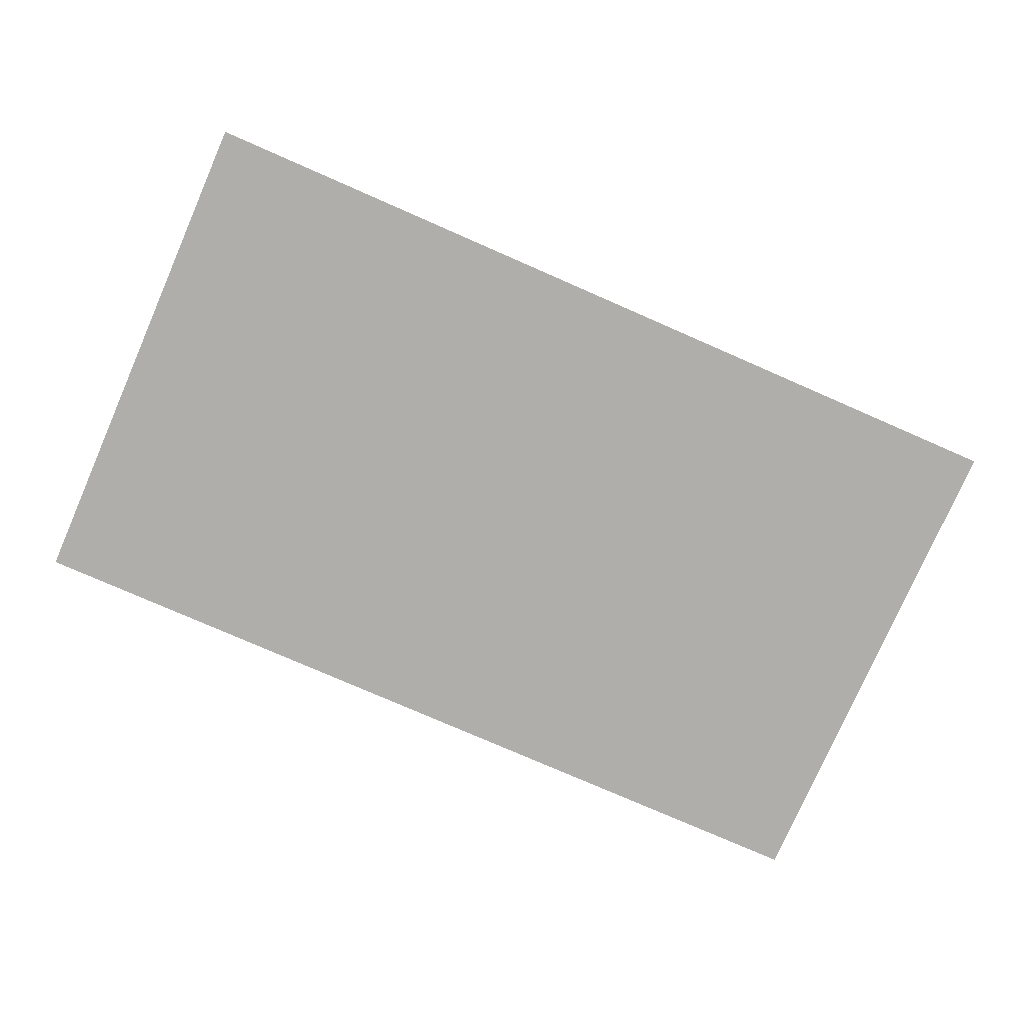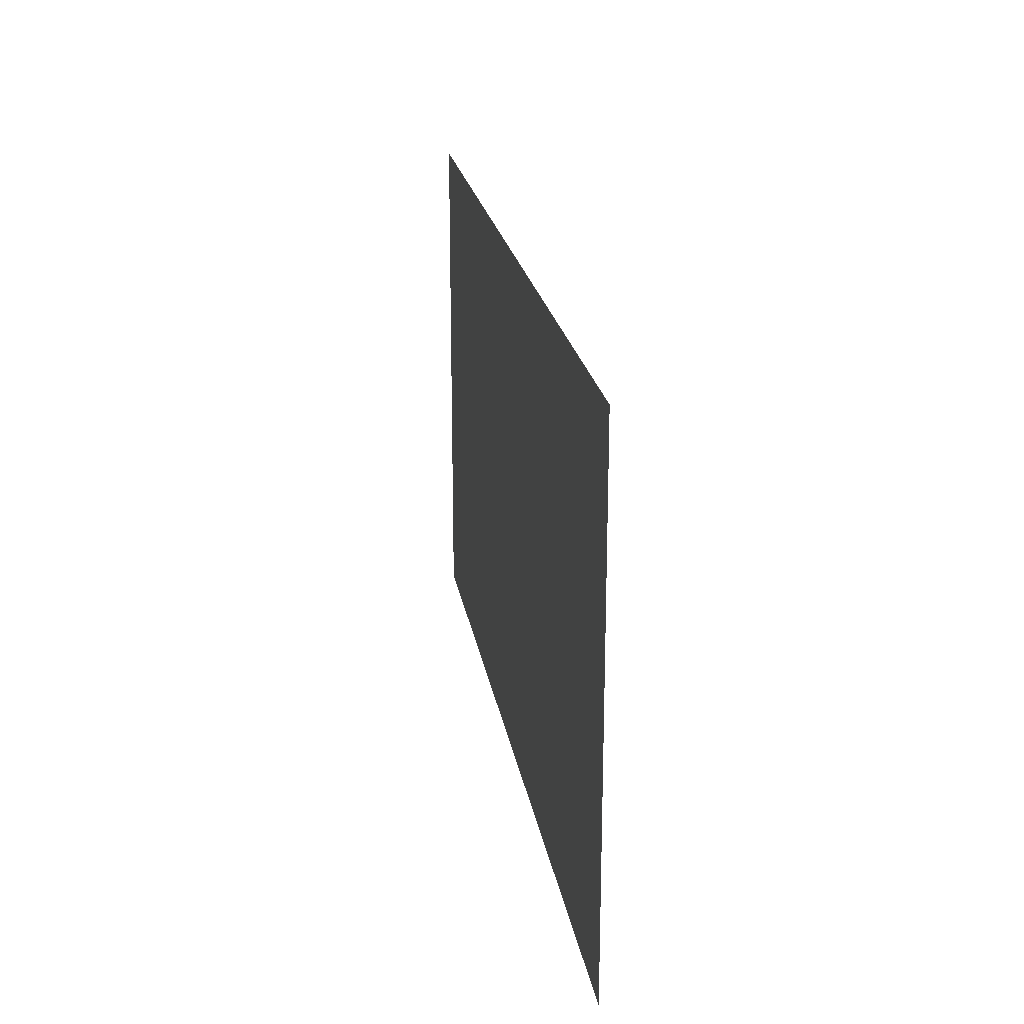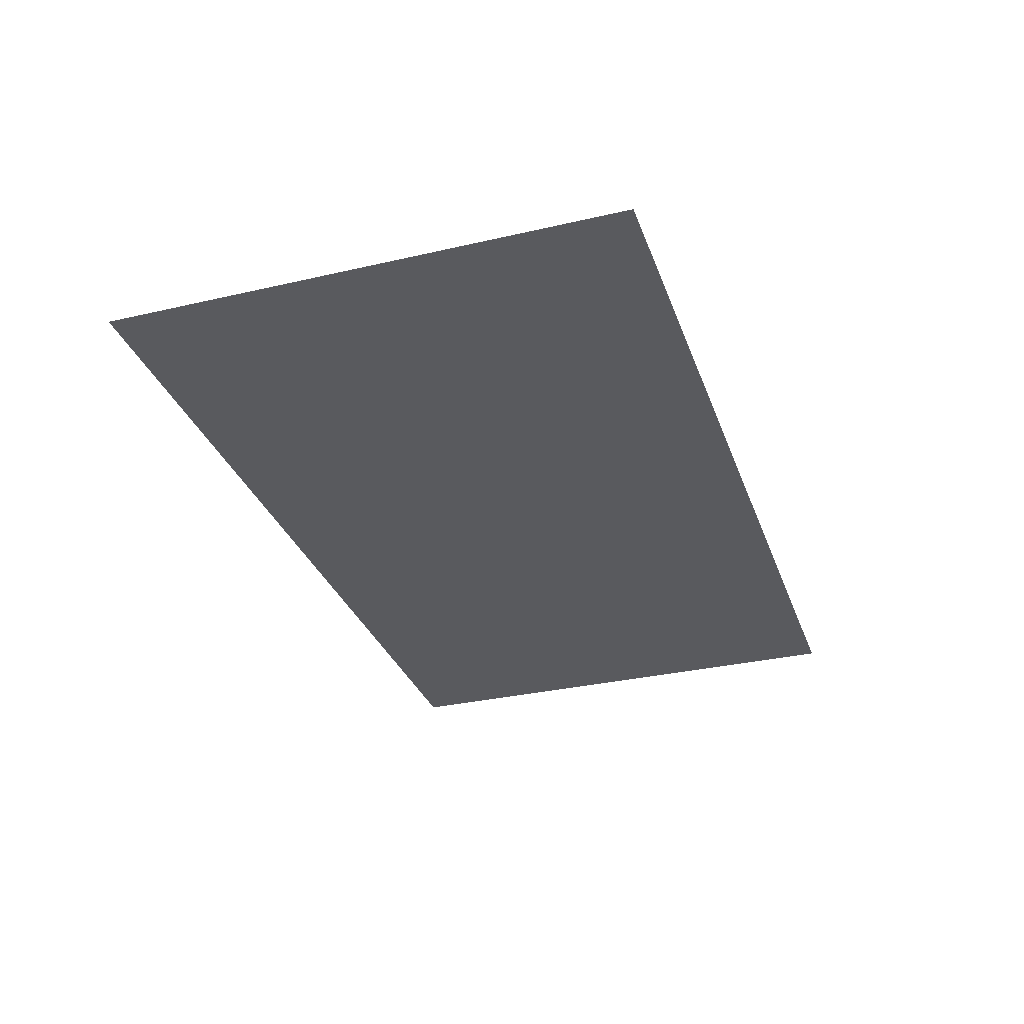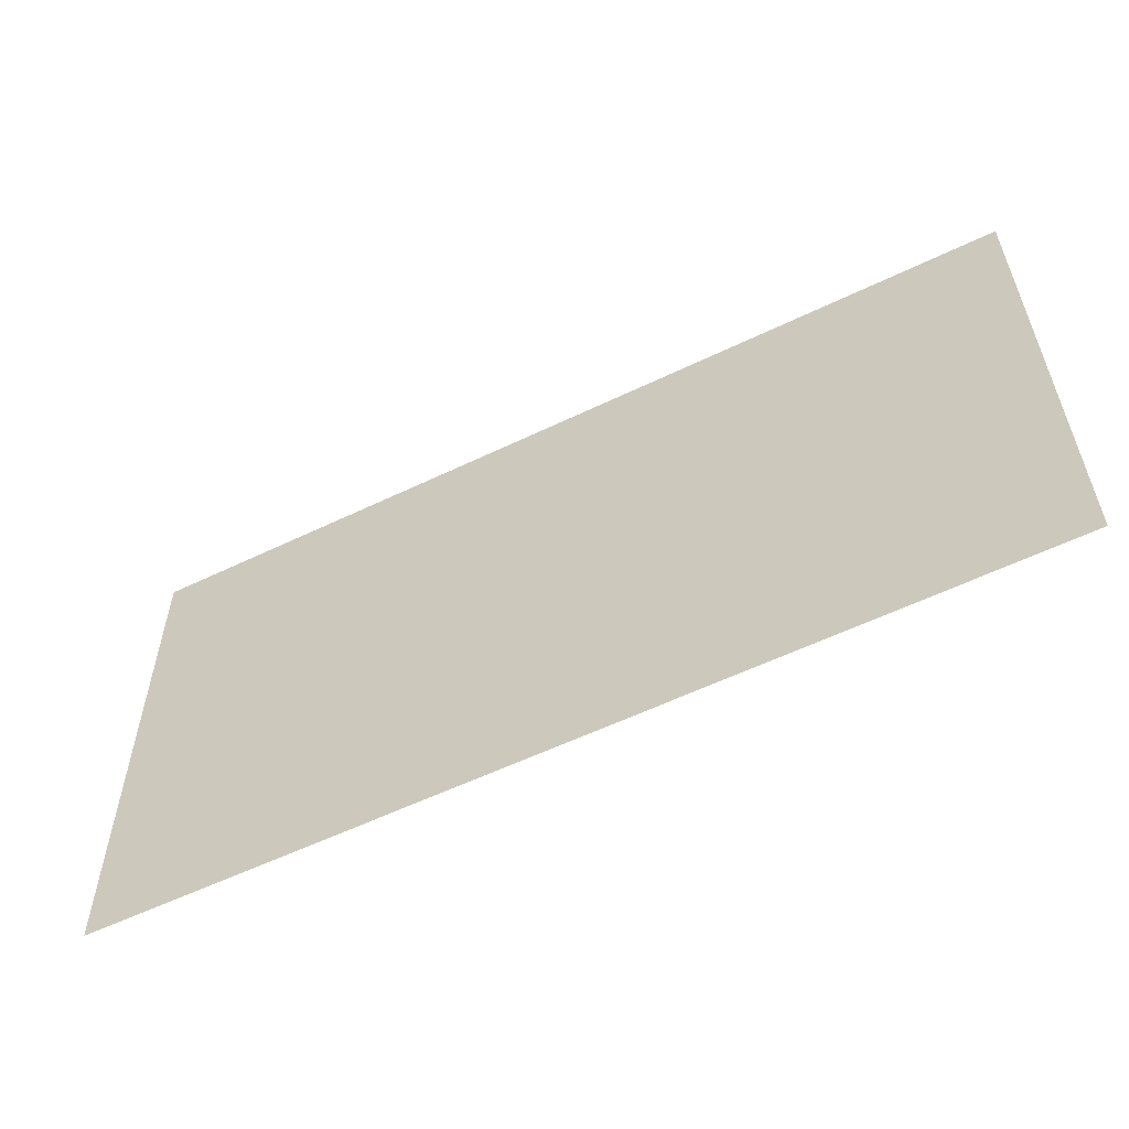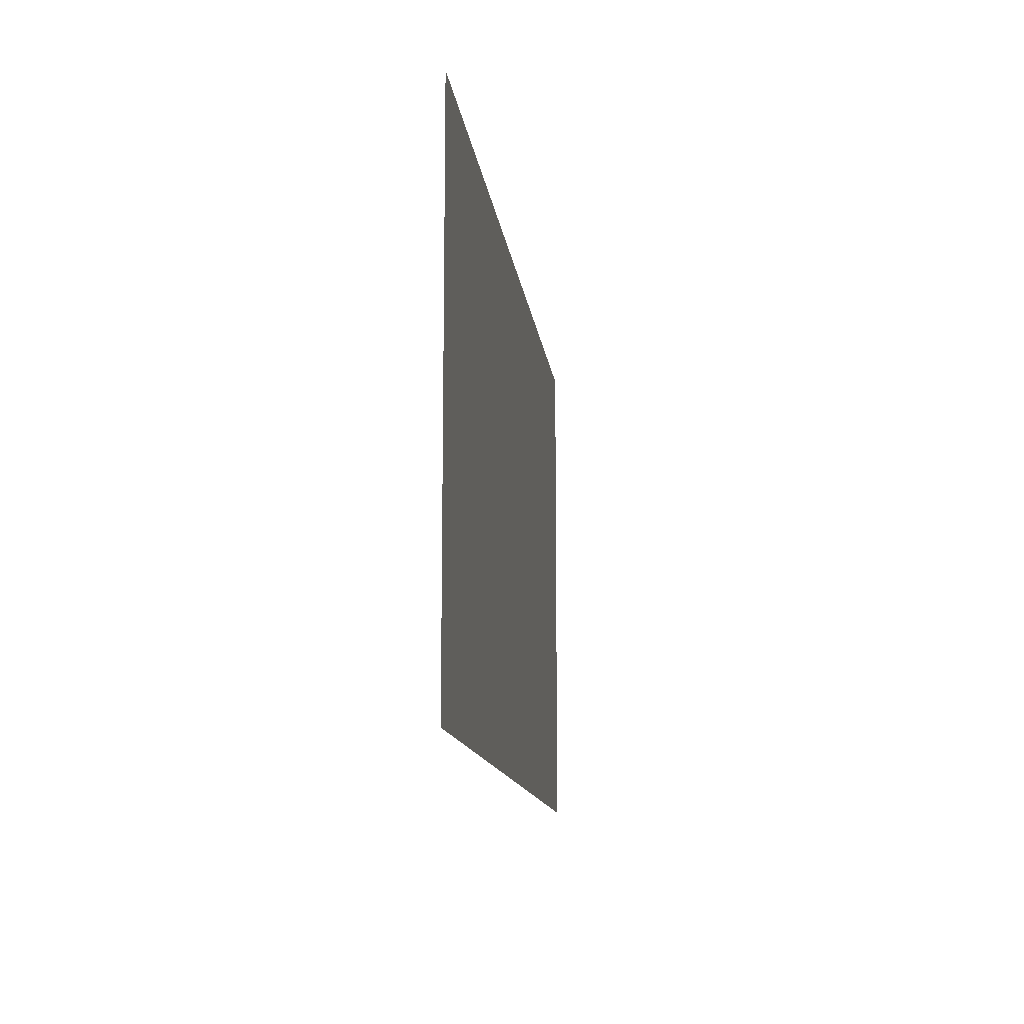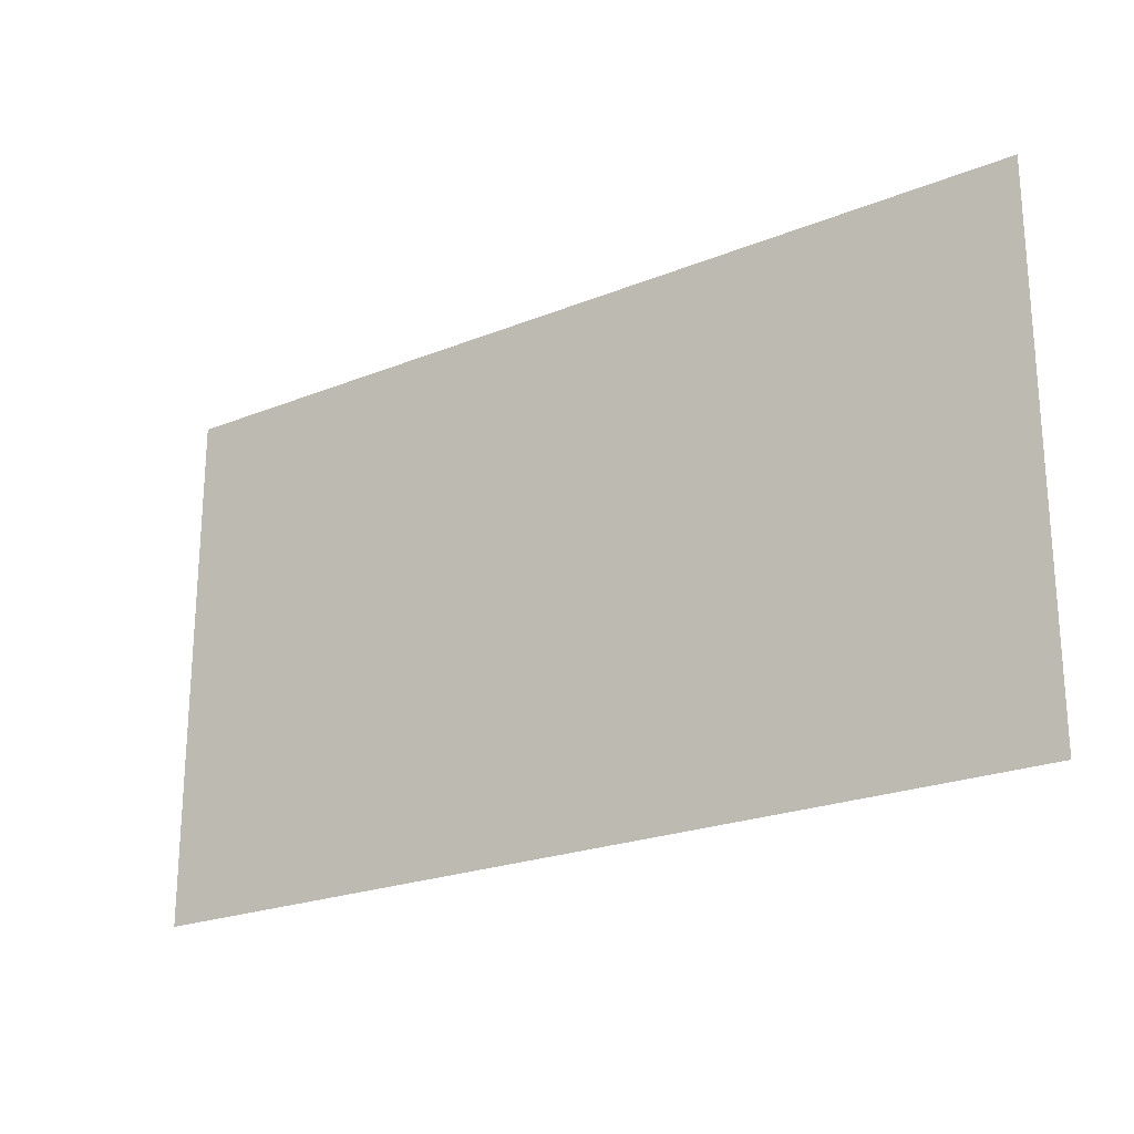
<metadata>
{"format":"obj","ext":"obj","renderer":"f3d","projection":"perspective","resolution":1024,"background":"white","views":[{"elev":-77.6,"azim":156.4,"up":"+Z"},{"elev":21.6,"azim":80.9,"up":"+Y"},{"elev":-31.7,"azim":-71.9,"up":"+Z"},{"elev":-57.1,"azim":26.7,"up":"+Y"},{"elev":-12.3,"azim":96.7,"up":"+Y"},{"elev":-22.6,"azim":-145.2,"up":"+Y"}]}
</metadata>
<code>
v -40.98 -16.39 0.05
v -0.79 -16.39 0.05
v -0.805 6.816 0.05
v -40.98 6.816 0.05
g Terrain_1616_6
f 1 3 2
f 4 3 1

</code>
